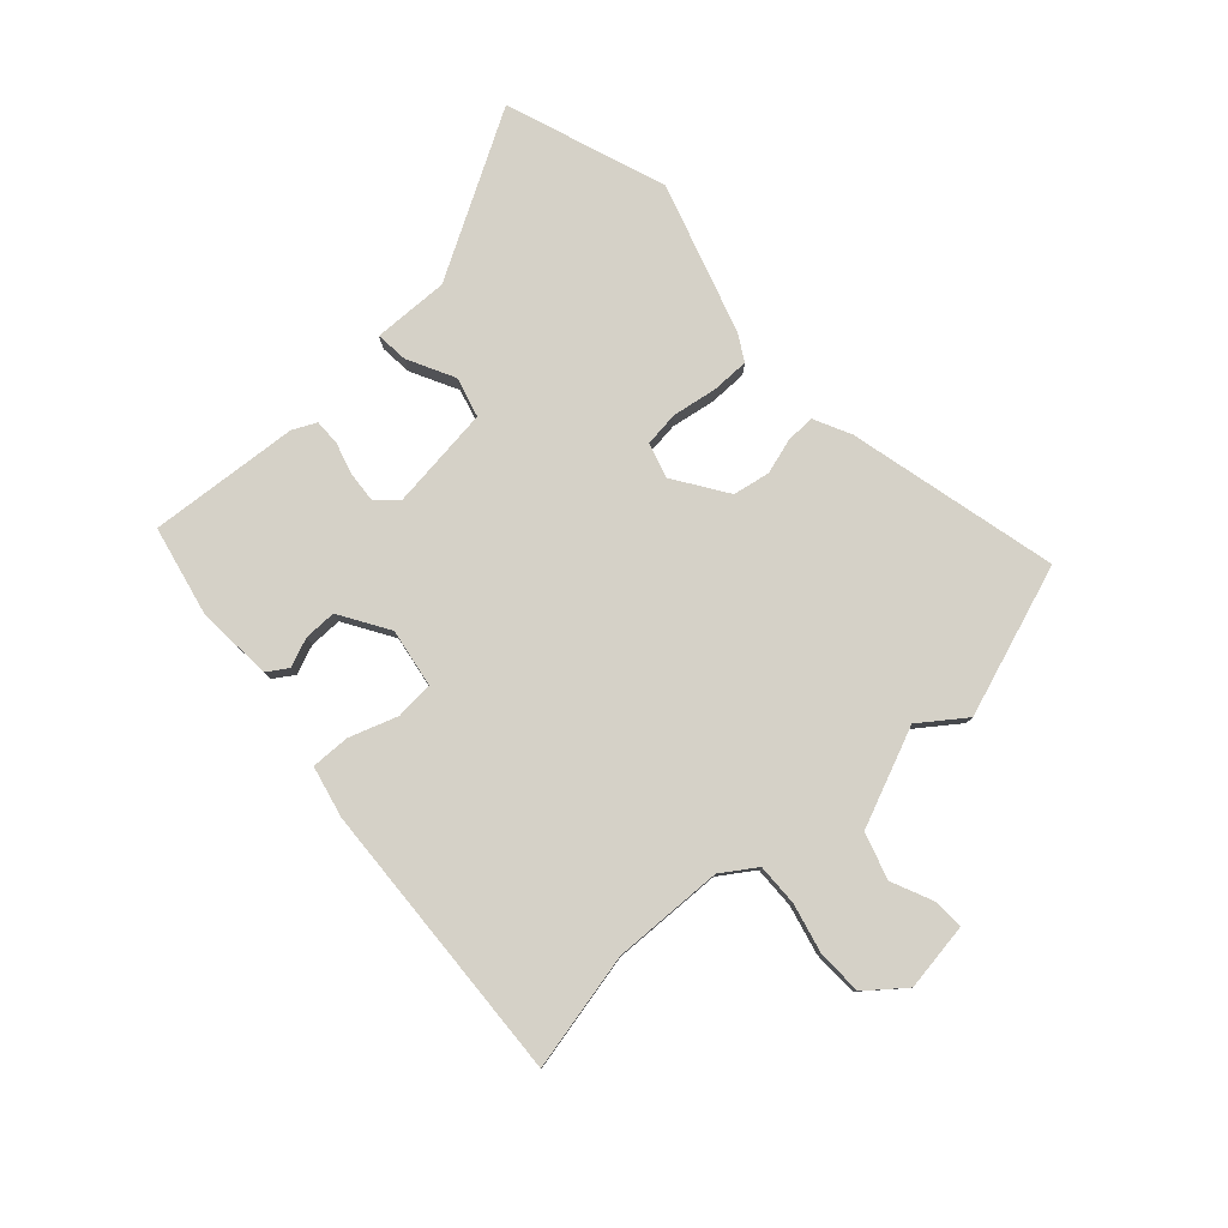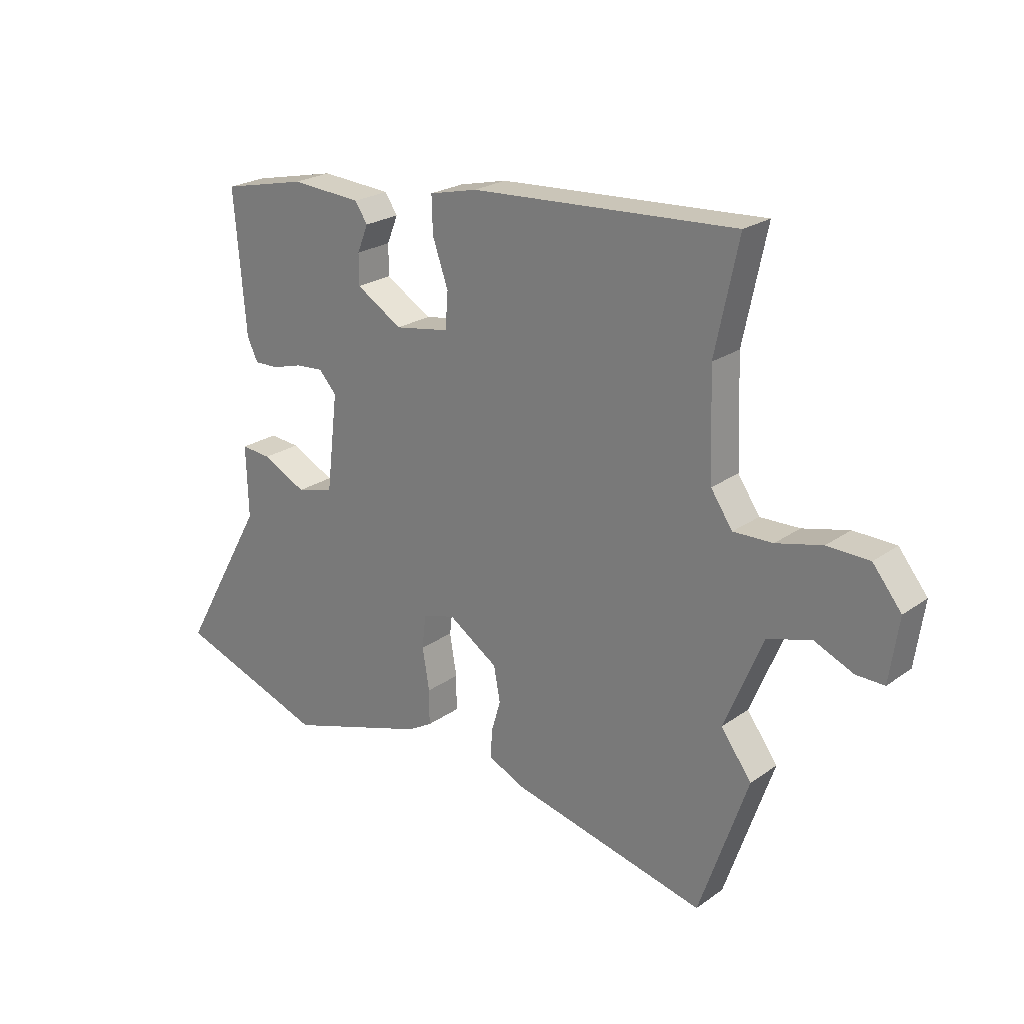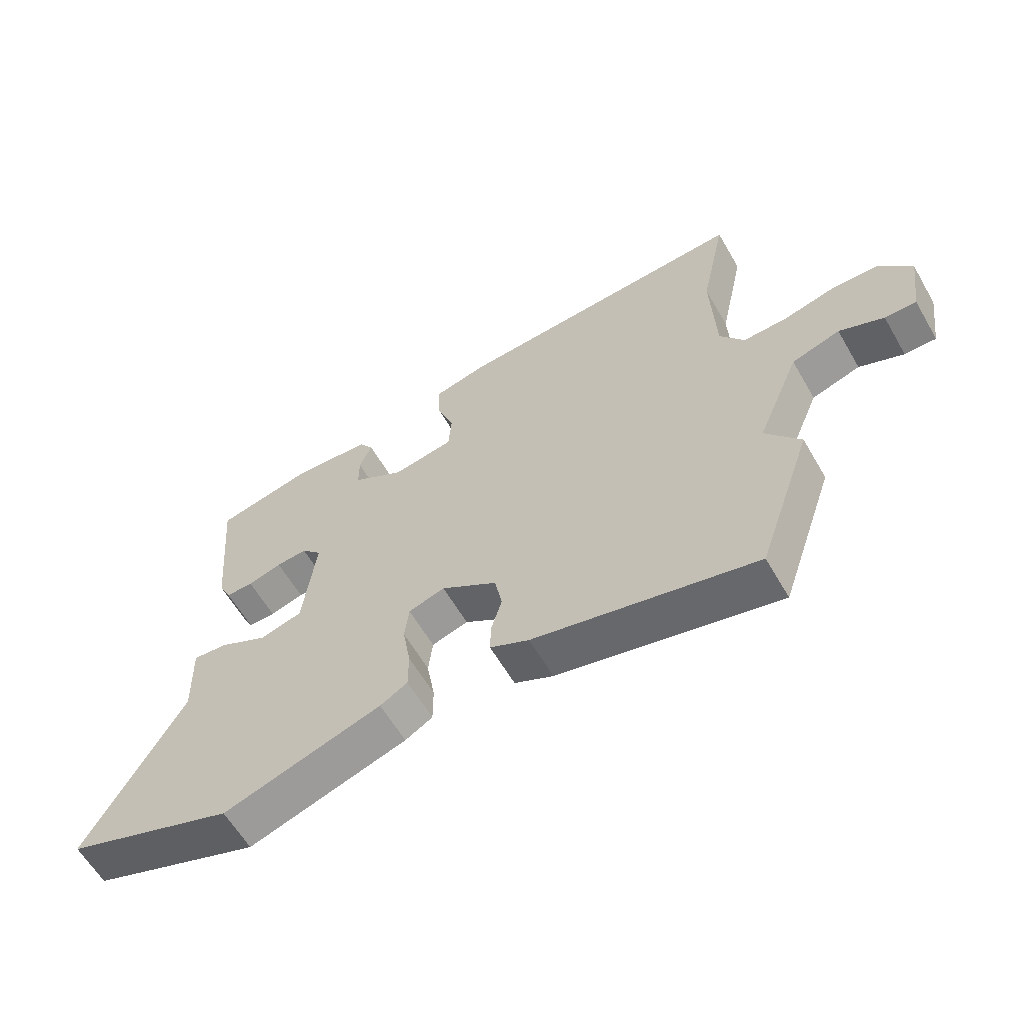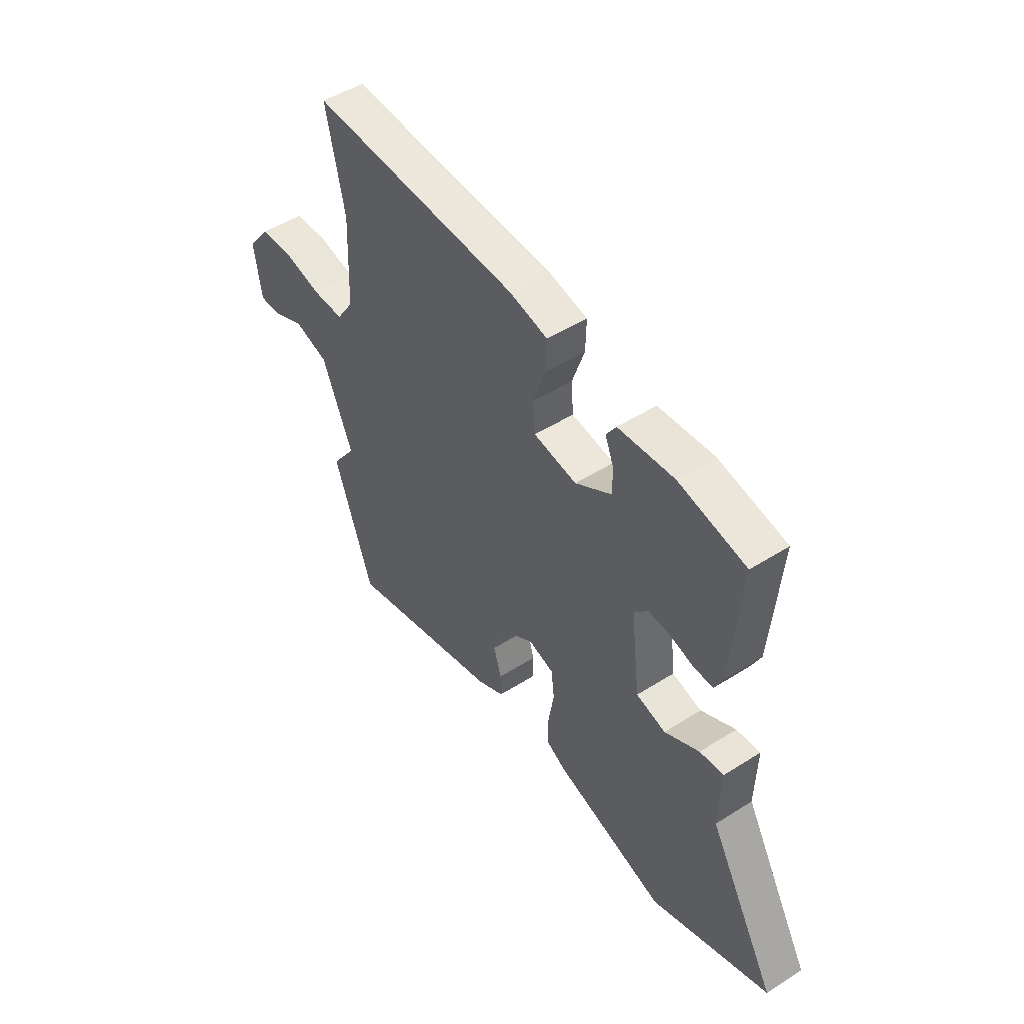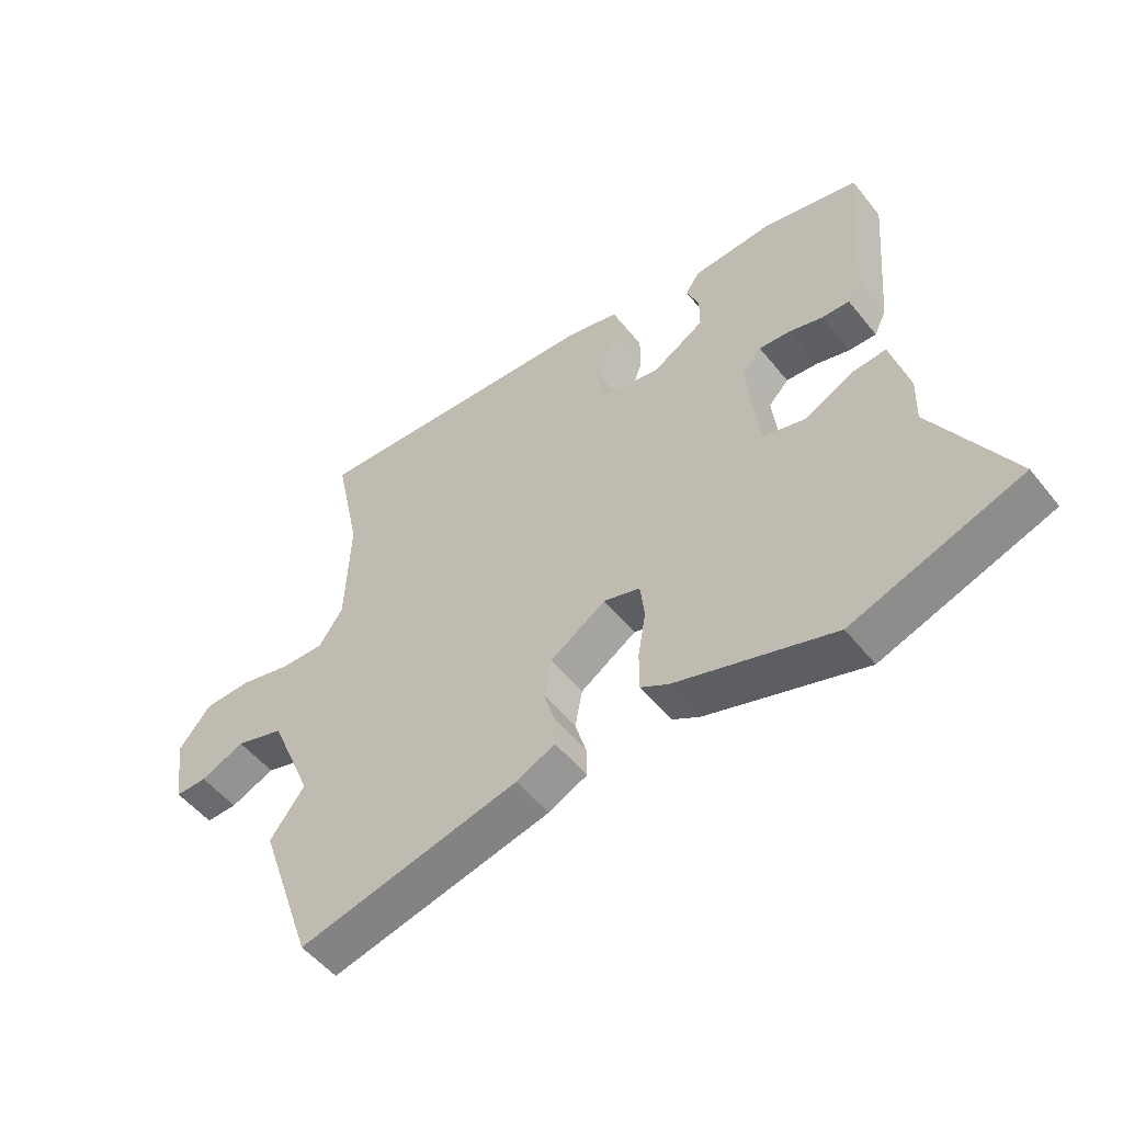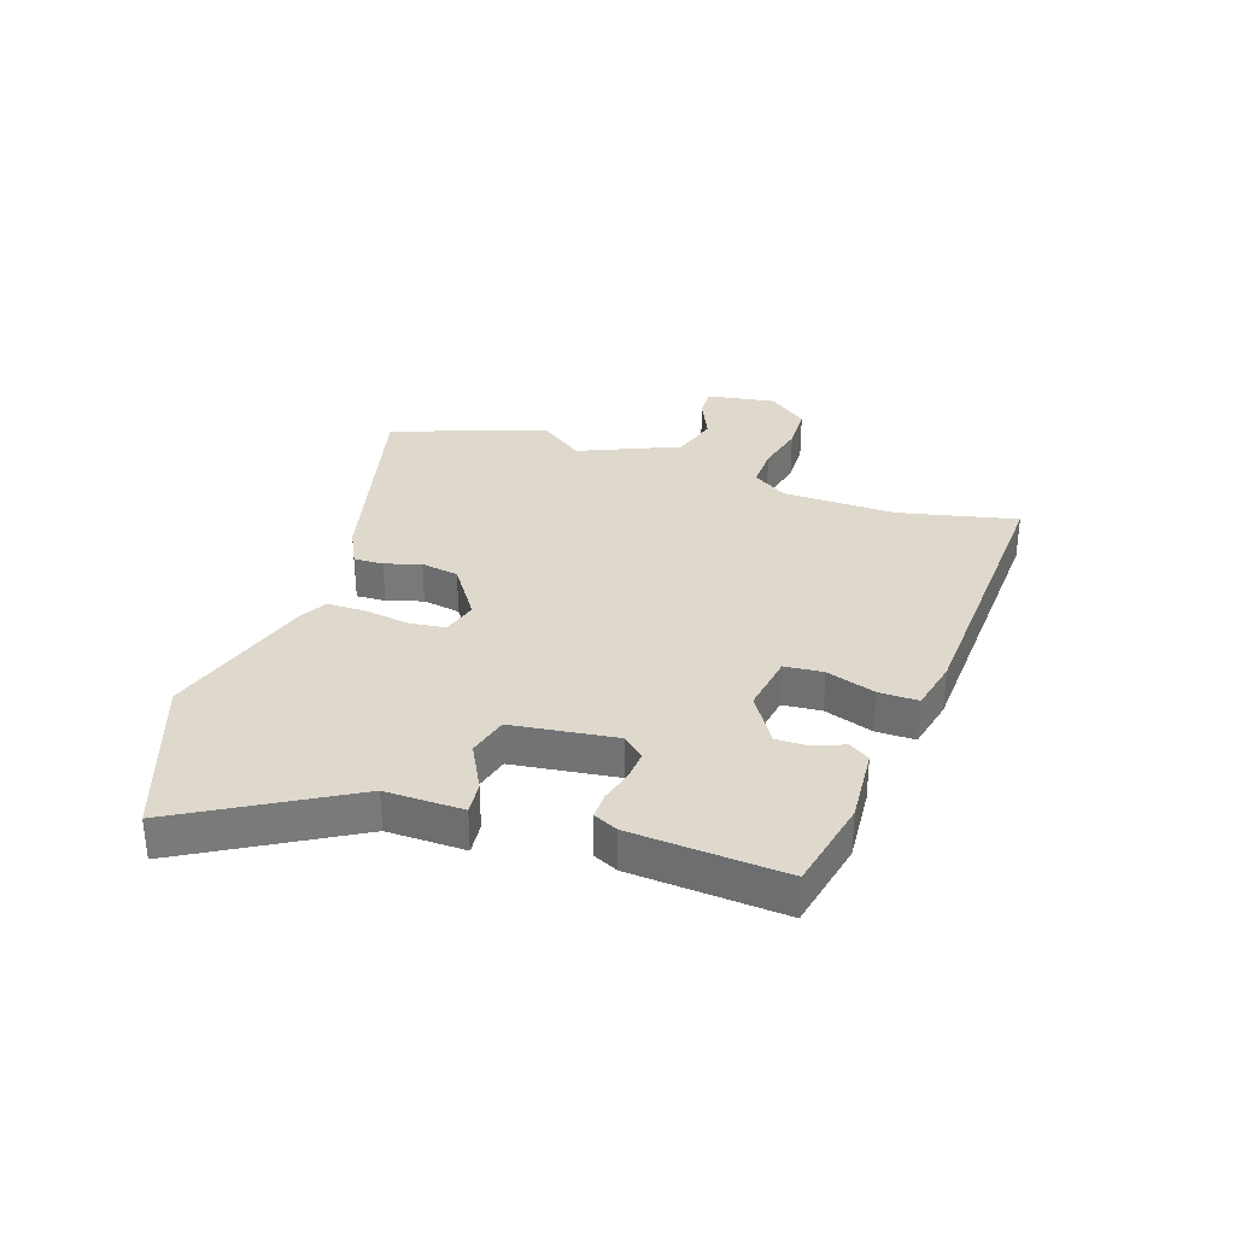
<metadata>
{"format":"obj","ext":"obj","renderer":"f3d","projection":"perspective","resolution":1024,"background":"white","views":[{"elev":79.7,"azim":47.5,"up":"+Y"},{"elev":23.1,"azim":40.1,"up":"+Z"},{"elev":-61.1,"azim":30.1,"up":"+Z"},{"elev":48.3,"azim":-125.5,"up":"+Z"},{"elev":-52.4,"azim":-142.5,"up":"+Z"},{"elev":32.2,"azim":-72.0,"up":"+Y"}]}
</metadata>
<code>
v -0.393 0.07 -0.538
v -0.671 0.07 -0.44
v -0.513 0.07 -0.159
v -0.517 0.07 -0.027
v -0.461 0.07 -0.032
v -0.38 0.07 -0.073
v -0.311 0.07 -0.054
v -0.29 0.07 0.124
v -0.323 0.07 0.16
v -0.374 0.07 0.156
v -0.43 0.07 0.14
v -0.475 0.07 0.139
v -0.495 0.07 0.18
v -0.517 0.07 0.44
v -0.36 0.07 0.475
v -0.229 0.07 0.466
v -0.206 0.07 0.431
v -0.226 0.07 0.381
v -0.226 0.07 0.325
v -0.141 0.07 0.273
v -0.04 0.07 0.29
v -0.035 0.07 0.356
v -0.064 0.07 0.439
v -0.066 0.07 0.506
v 0.023 0.07 0.527
v 0.512 0.07 0.555
v 0.469 0.07 0.352
v 0.476 0.07 0.16
v 0.516 0.07 0.101
v 0.589 0.07 0.103
v 0.674 0.07 0.124
v 0.752 0.07 0.122
v 0.805 0.07 0.056
v 0.788 0.07 -0.061
v 0.736 0.07 -0.06
v 0.663 0.07 -0.028
v 0.583 0.07 -0.053
v 0.512 0.07 -0.223
v 0.569 0.07 -0.3
v 0.479 0.07 -0.561
v 0.115 0.07 -0.475
v 0.051 0.07 -0.444
v 0.052 0.07 -0.394
v 0.07 0.07 -0.333
v 0.058 0.07 -0.269
v -0.034 0.07 -0.208
v -0.094 0.07 -0.226
v -0.101 0.07 -0.287
v -0.088 0.07 -0.364
v -0.088 0.07 -0.429
v -0.133 0.07 -0.455
v -0.393 0 -0.538
v -0.671 0 -0.44
v -0.513 0 -0.159
v -0.517 0 -0.027
v -0.461 0 -0.032
v -0.38 0 -0.073
v -0.311 0 -0.054
v -0.29 0 0.124
v -0.323 0 0.16
v -0.374 0 0.156
v -0.43 0 0.14
v -0.475 0 0.139
v -0.495 0 0.18
v -0.517 0 0.44
v -0.36 0 0.475
v -0.229 0 0.466
v -0.206 0 0.431
v -0.226 0 0.381
v -0.226 0 0.325
v -0.141 0 0.273
v -0.04 0 0.29
v -0.035 0 0.356
v -0.064 0 0.439
v -0.066 0 0.506
v 0.023 0 0.527
v 0.512 0 0.555
v 0.469 0 0.352
v 0.476 0 0.16
v 0.516 0 0.101
v 0.589 0 0.103
v 0.674 0 0.124
v 0.752 0 0.122
v 0.805 0 0.056
v 0.788 0 -0.061
v 0.736 0 -0.06
v 0.663 0 -0.028
v 0.583 0 -0.053
v 0.512 0 -0.223
v 0.569 0 -0.3
v 0.479 0 -0.561
v 0.115 0 -0.475
v 0.051 0 -0.444
v 0.052 0 -0.394
v 0.07 0 -0.333
v 0.058 0 -0.269
v -0.034 0 -0.208
v -0.094 0 -0.226
v -0.101 0 -0.287
v -0.088 0 -0.364
v -0.088 0 -0.429
v -0.133 0 -0.455
f 48 49 50 51
f 47 48 51 1
f 41 42 43 44
f 41 44 45
f 38 39 40 41
f 37 38 41 45
f 33 34 35 36
f 33 36 37
f 30 31 32 33
f 29 30 33 37
f 28 29 37 45
f 24 25 26 27
f 22 23 24 27
f 21 22 27 28
f 20 21 28 45
f 15 16 17 18
f 15 18 19
f 14 15 19
f 10 11 12 13
f 9 10 13 14
f 8 9 14 19
f 3 4 5 6
f 3 6 7
f 47 1 2 3
f 46 47 3 7
f 20 45 46
f 19 20 46
f 7 8 19 46
f 102 101 100 99
f 52 102 99 98
f 95 94 93 92
f 96 95 92
f 92 91 90 89
f 96 92 89 88
f 87 86 85 84
f 88 87 84
f 84 83 82 81
f 88 84 81 80
f 96 88 80 79
f 78 77 76 75
f 78 75 74 73
f 79 78 73 72
f 96 79 72 71
f 69 68 67 66
f 70 69 66
f 70 66 65
f 64 63 62 61
f 65 64 61 60
f 70 65 60 59
f 57 56 55 54
f 58 57 54
f 54 53 52 98
f 58 54 98 97
f 97 96 71
f 97 71 70
f 97 70 59 58
f 1 52 53 2
f 2 53 54 3
f 3 54 55 4
f 4 55 56 5
f 5 56 57 6
f 6 57 58 7
f 7 58 59 8
f 8 59 60 9
f 9 60 61 10
f 10 61 62 11
f 11 62 63 12
f 12 63 64 13
f 13 64 65 14
f 14 65 66 15
f 15 66 67 16
f 16 67 68 17
f 17 68 69 18
f 18 69 70 19
f 19 70 71 20
f 20 71 72 21
f 21 72 73 22
f 22 73 74 23
f 23 74 75 24
f 24 75 76 25
f 25 76 77 26
f 26 77 78 27
f 27 78 79 28
f 28 79 80 29
f 29 80 81 30
f 30 81 82 31
f 31 82 83 32
f 32 83 84 33
f 33 84 85 34
f 34 85 86 35
f 35 86 87 36
f 36 87 88 37
f 37 88 89 38
f 38 89 90 39
f 39 90 91 40
f 40 91 92 41
f 41 92 93 42
f 42 93 94 43
f 43 94 95 44
f 44 95 96 45
f 45 96 97 46
f 46 97 98 47
f 47 98 99 48
f 48 99 100 49
f 49 100 101 50
f 50 101 102 51
f 51 102 52 1

</code>
